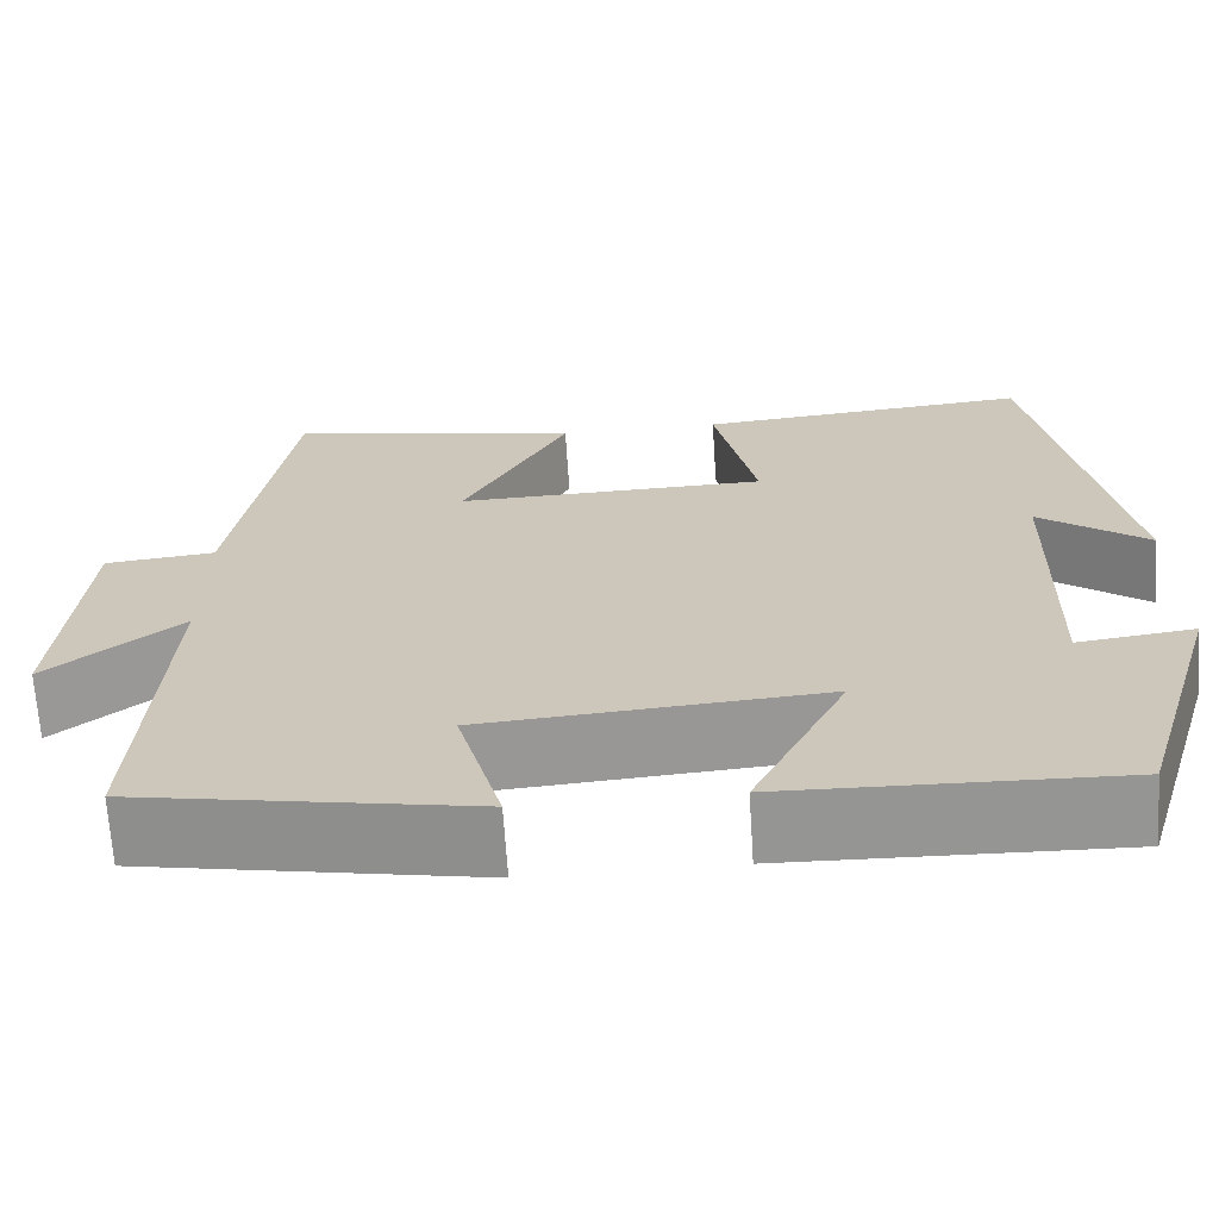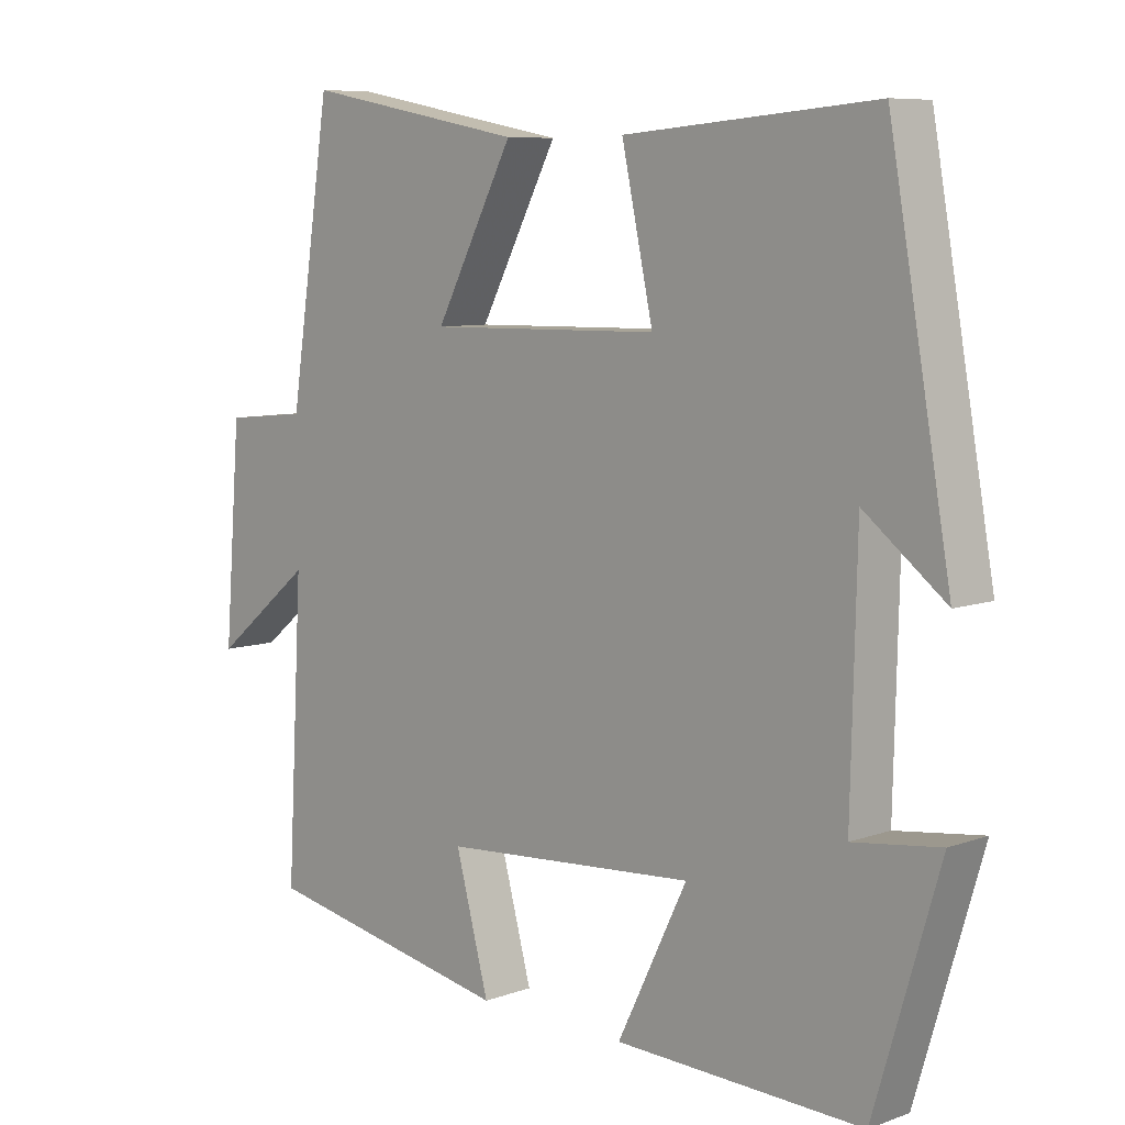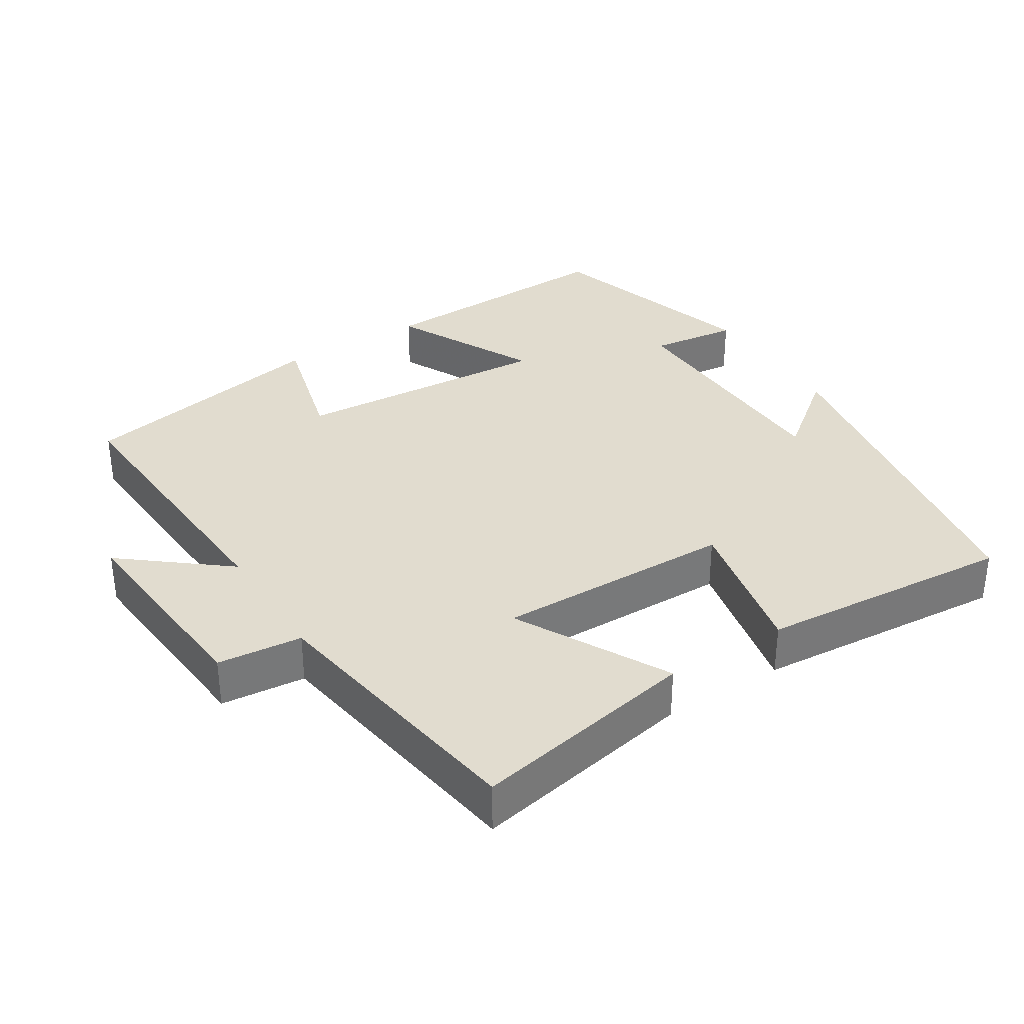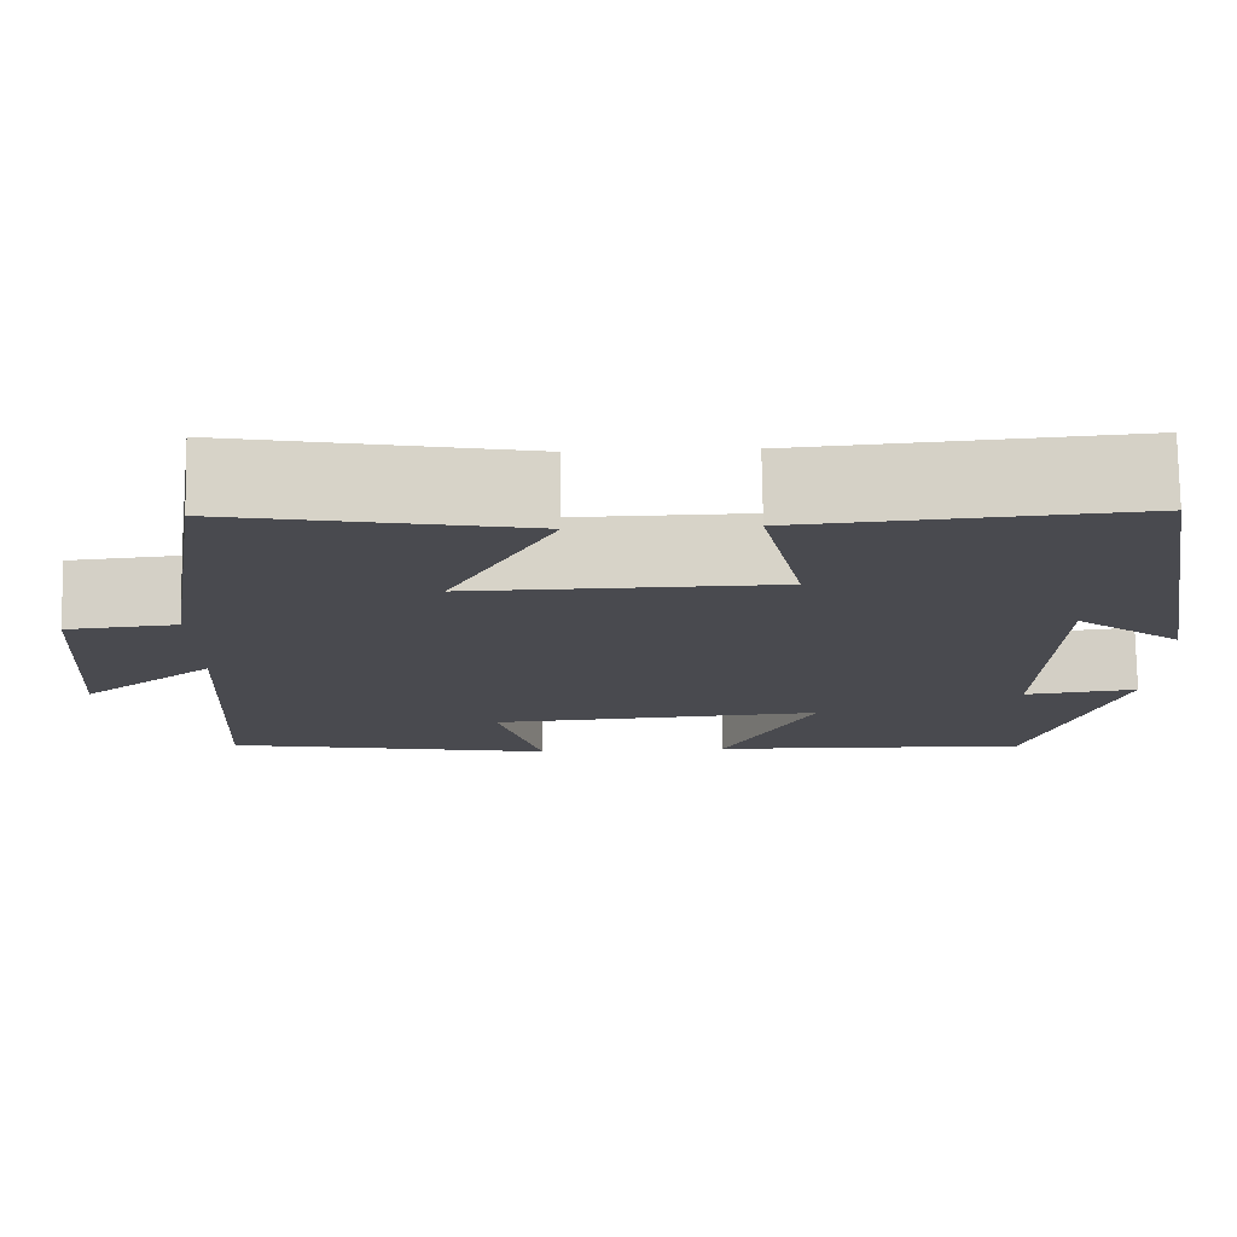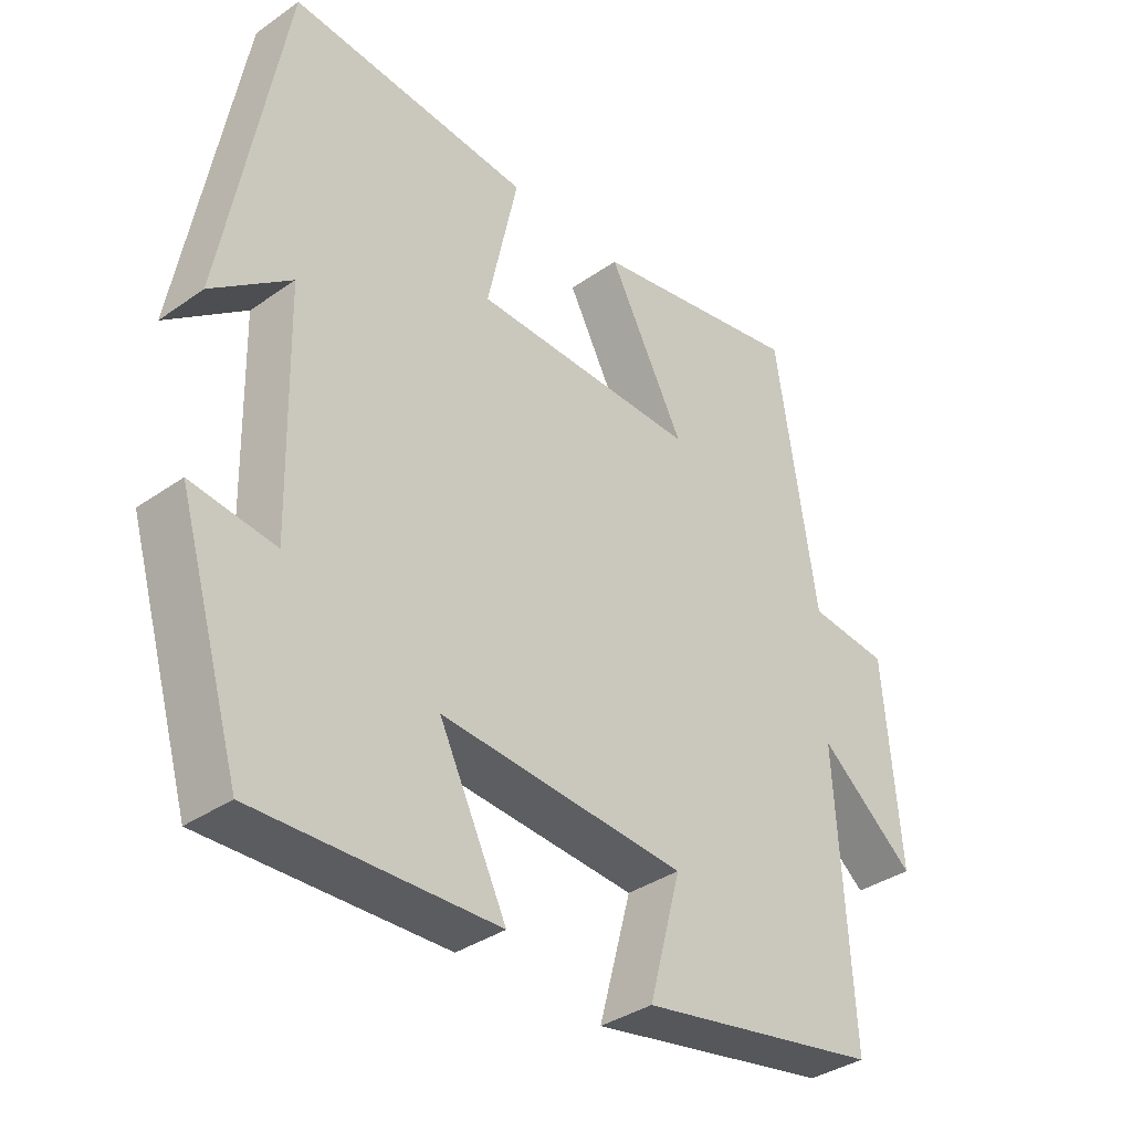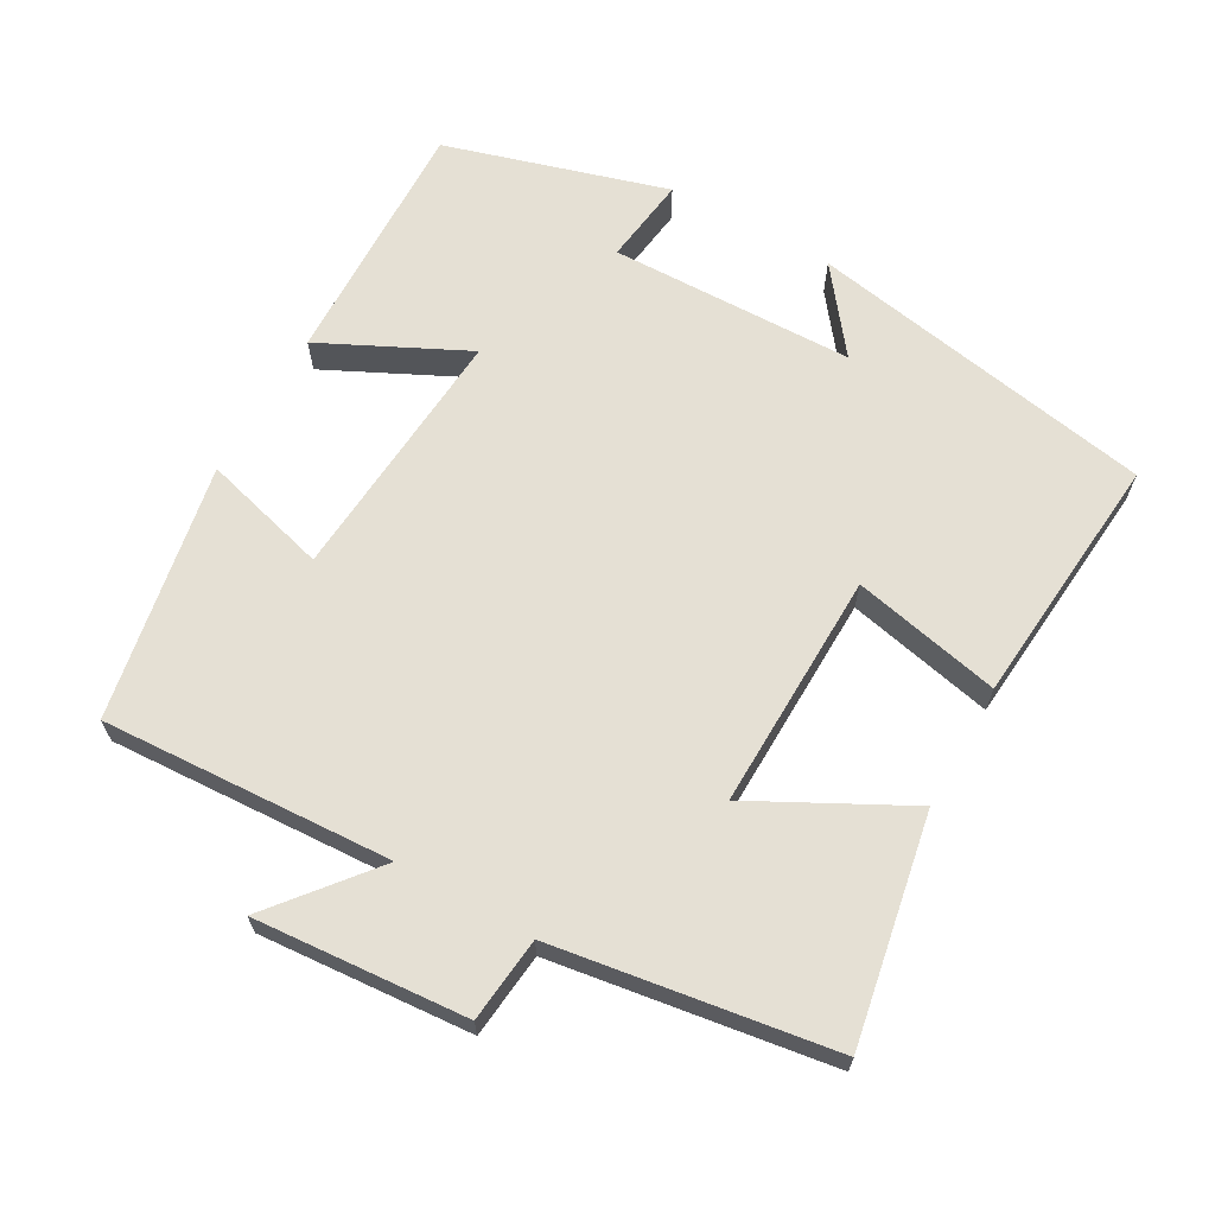
<metadata>
{"format":"obj","ext":"obj","renderer":"f3d","projection":"perspective","resolution":1024,"background":"white","views":[{"elev":-67.7,"azim":3.7,"up":"+Z"},{"elev":7.9,"azim":45.2,"up":"+Z"},{"elev":34.3,"azim":-32.4,"up":"+Y"},{"elev":76.3,"azim":-0.9,"up":"+Z"},{"elev":-36.3,"azim":132.4,"up":"+Z"},{"elev":65.5,"azim":-60.4,"up":"+Y"}]}
</metadata>
<code>
v 0.412 0.07 0.53
v 0.5 0.07 0.039
v 0.384 0.07 0.129
v 0.376 0.07 -0.215
v 0.5 0.07 -0.199
v 0.407 0.07 -0.511
v 0.053 0.07 -0.5
v 0.153 0.07 -0.297
v -0.211 0.07 -0.323
v -0.163 0.07 -0.5
v -0.523 0.07 -0.432
v -0.5 0.07 -0.024
v -0.643 0.07 -0.14
v -0.619 0.07 0.158
v -0.5 0.07 0.17
v -0.44 0.07 0.56
v -0.122 0.07 0.5
v -0.235 0.07 0.286
v 0.099 0.07 0.292
v 0.054 0.07 0.5
v 0.412 0 0.53
v 0.5 0 0.039
v 0.384 0 0.129
v 0.376 0 -0.215
v 0.5 0 -0.199
v 0.407 0 -0.511
v 0.053 0 -0.5
v 0.153 0 -0.297
v -0.211 0 -0.323
v -0.163 0 -0.5
v -0.523 0 -0.432
v -0.5 0 -0.024
v -0.643 0 -0.14
v -0.619 0 0.158
v -0.5 0 0.17
v -0.44 0 0.56
v -0.122 0 0.5
v -0.235 0 0.286
v 0.099 0 0.292
v 0.054 0 0.5
f 19 20 1
f 15 16 17 18
f 15 18 19
f 12 13 14 15
f 12 15 19
f 9 10 11 12
f 8 9 12 19
f 5 6 7 8
f 4 5 8
f 3 4 8 19
f 1 2 3
f 1 3 19
f 21 40 39
f 38 37 36 35
f 39 38 35
f 35 34 33 32
f 39 35 32
f 32 31 30 29
f 39 32 29 28
f 28 27 26 25
f 28 25 24
f 39 28 24 23
f 23 22 21
f 39 23 21
f 1 21 22 2
f 2 22 23 3
f 3 23 24 4
f 4 24 25 5
f 5 25 26 6
f 6 26 27 7
f 7 27 28 8
f 8 28 29 9
f 9 29 30 10
f 10 30 31 11
f 11 31 32 12
f 12 32 33 13
f 13 33 34 14
f 14 34 35 15
f 15 35 36 16
f 16 36 37 17
f 17 37 38 18
f 18 38 39 19
f 19 39 40 20
f 20 40 21 1

</code>
